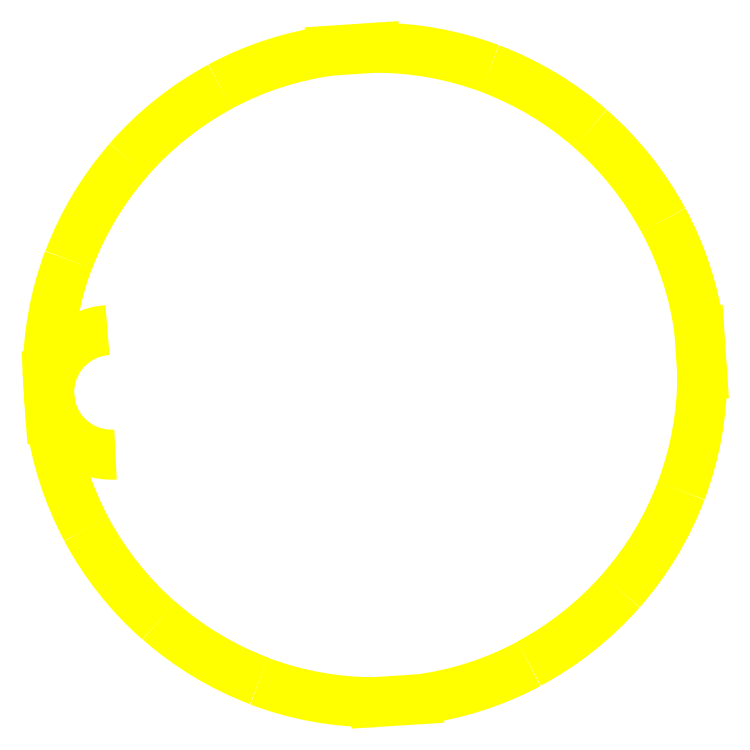
<metadata>
{"format":"dxf","ext":"dxf","renderer":"ezdxf+matplotlib","layout":"modelspace","background":"white","min_lineweight":24,"dpi":150}
</metadata>
<code>
0
SECTION
2
ENTITIES
0
LINE
8
1
10
1.568
11
1.548
20
1.971
21
1.97
30
0
31
0
0
LINE
8
1
10
1.392
11
1.391
20
2.107
21
2.117
30
0
31
0
0
LINE
8
1
10
1.527
11
1.548
20
2.283
21
2.285
30
0
31
0
0
LINE
8
1
10
1.704
11
1.705
20
2.148
21
2.127
30
0
31
0
0
LINE
8
1
10
1.391
11
1.39
20
2.117
21
2.127
30
0
31
0
0
ARC
8
1
10
1.547
20
2.127
30
0
40
0.1582
50
339.3
51
360
0
ARC
8
1
10
1.548
20
2.127
30
0
40
0.157
50
318.6
51
339.2
0
ARC
8
1
10
1.547
20
2.128
30
0
40
0.1582
50
298.1
51
318.7
0
ARC
8
1
10
1.548
20
2.126
30
0
40
0.1565
50
277.4
51
298.1
0
ARC
8
1
10
1.548
20
2.128
30
0
40
0.1582
50
249.3
51
270
0
ARC
8
1
10
1.548
20
2.127
30
0
40
0.157
50
228.6
51
249.2
0
ARC
8
1
10
1.548
20
2.128
30
0
40
0.1583
50
208.1
51
228.7
0
ARC
8
1
10
1.547
20
2.127
30
0
40
0.1566
50
187.4
51
208.1
0
ARC
8
1
10
1.548
20
2.127
30
0
40
0.1581
50
159.5
51
180
0
ARC
8
1
10
1.547
20
2.127
30
0
40
0.1571
50
138.8
51
159.4
0
ARC
8
1
10
1.548
20
2.127
30
0
40
0.1583
50
118.3
51
138.8
0
ARC
8
1
10
1.547
20
2.128
30
0
40
0.1566
50
97.6
51
118.3
0
ARC
8
1
10
1.548
20
2.127
30
0
40
0.1581
50
69.5
51
90.01
0
ARC
8
1
10
1.548
20
2.127
30
0
40
0.1571
50
48.8
51
69.41
0
ARC
8
1
10
1.547
20
2.127
30
0
40
0.1583
50
28.32
51
48.85
0
ARC
8
1
10
1.549
20
2.127
30
0
40
0.1566
50
7.597
51
28.29
0
ARC
8
1
10
1.421
20
2.119
30
0
40
0.03
50
183.7
51
273.7
0
ARC
8
1
10
1.421
20
2.119
30
0
40
0.03
50
93.7
51
183.7
0
ENDSEC
0
EOF

</code>
